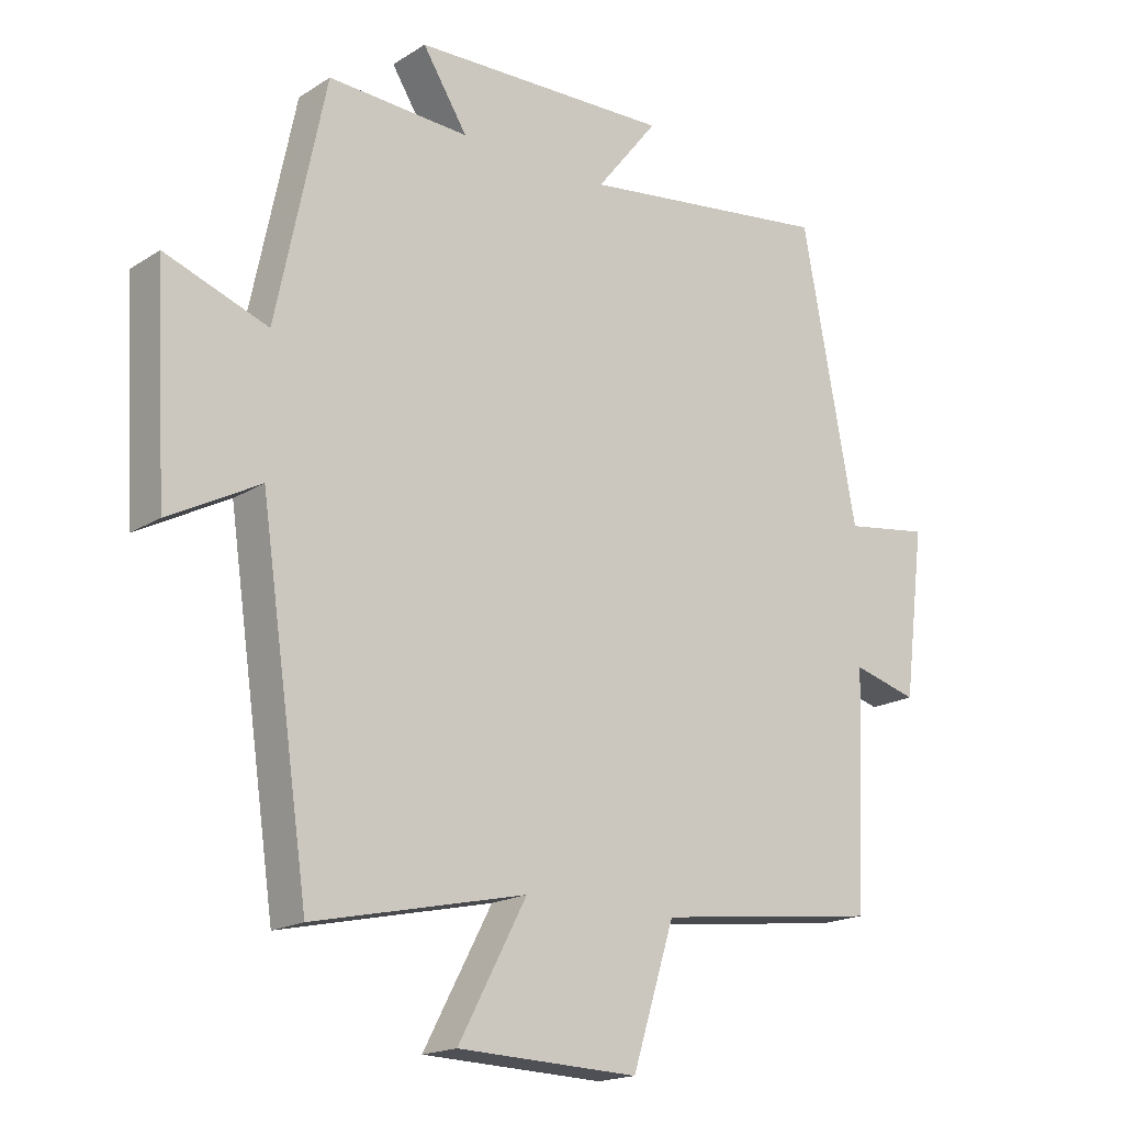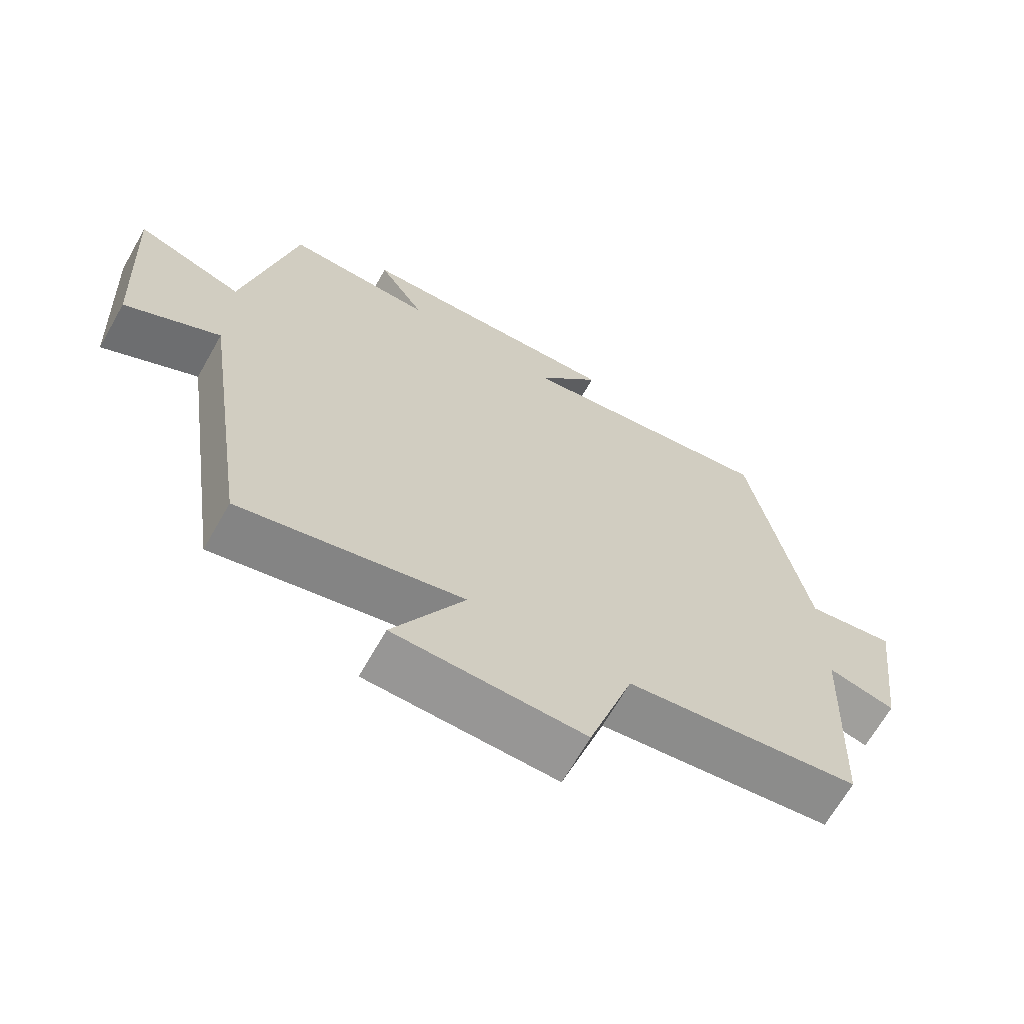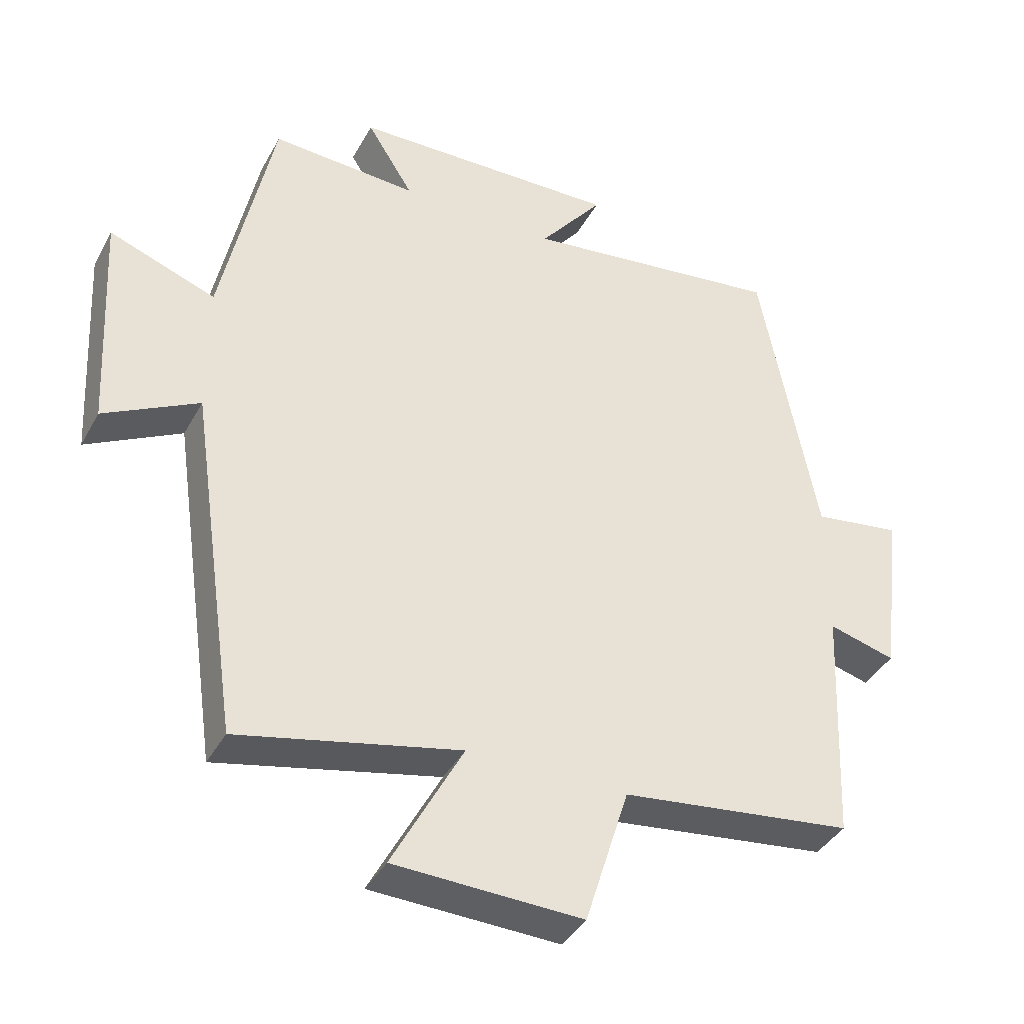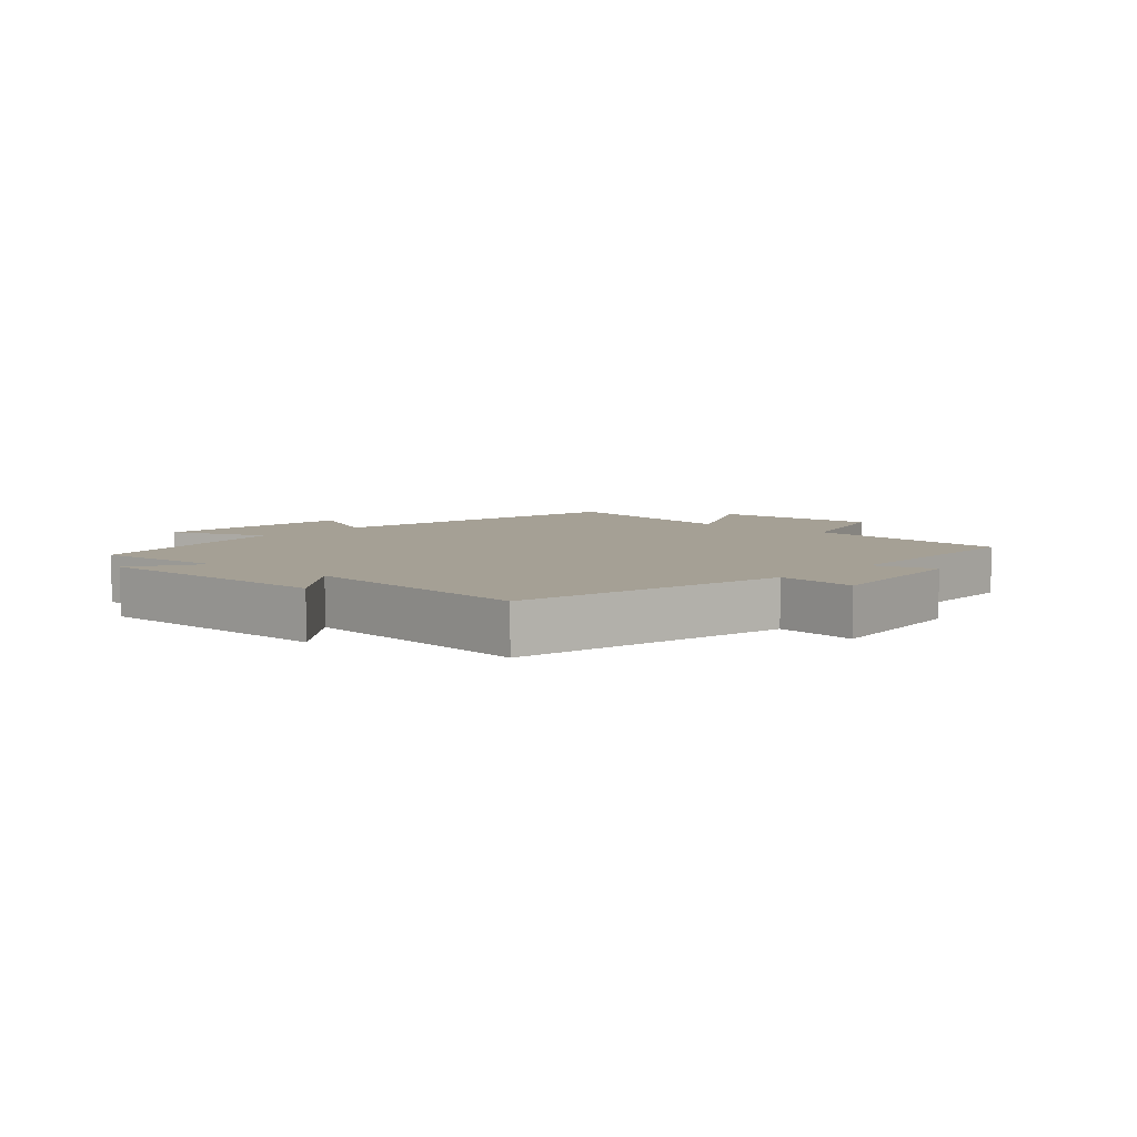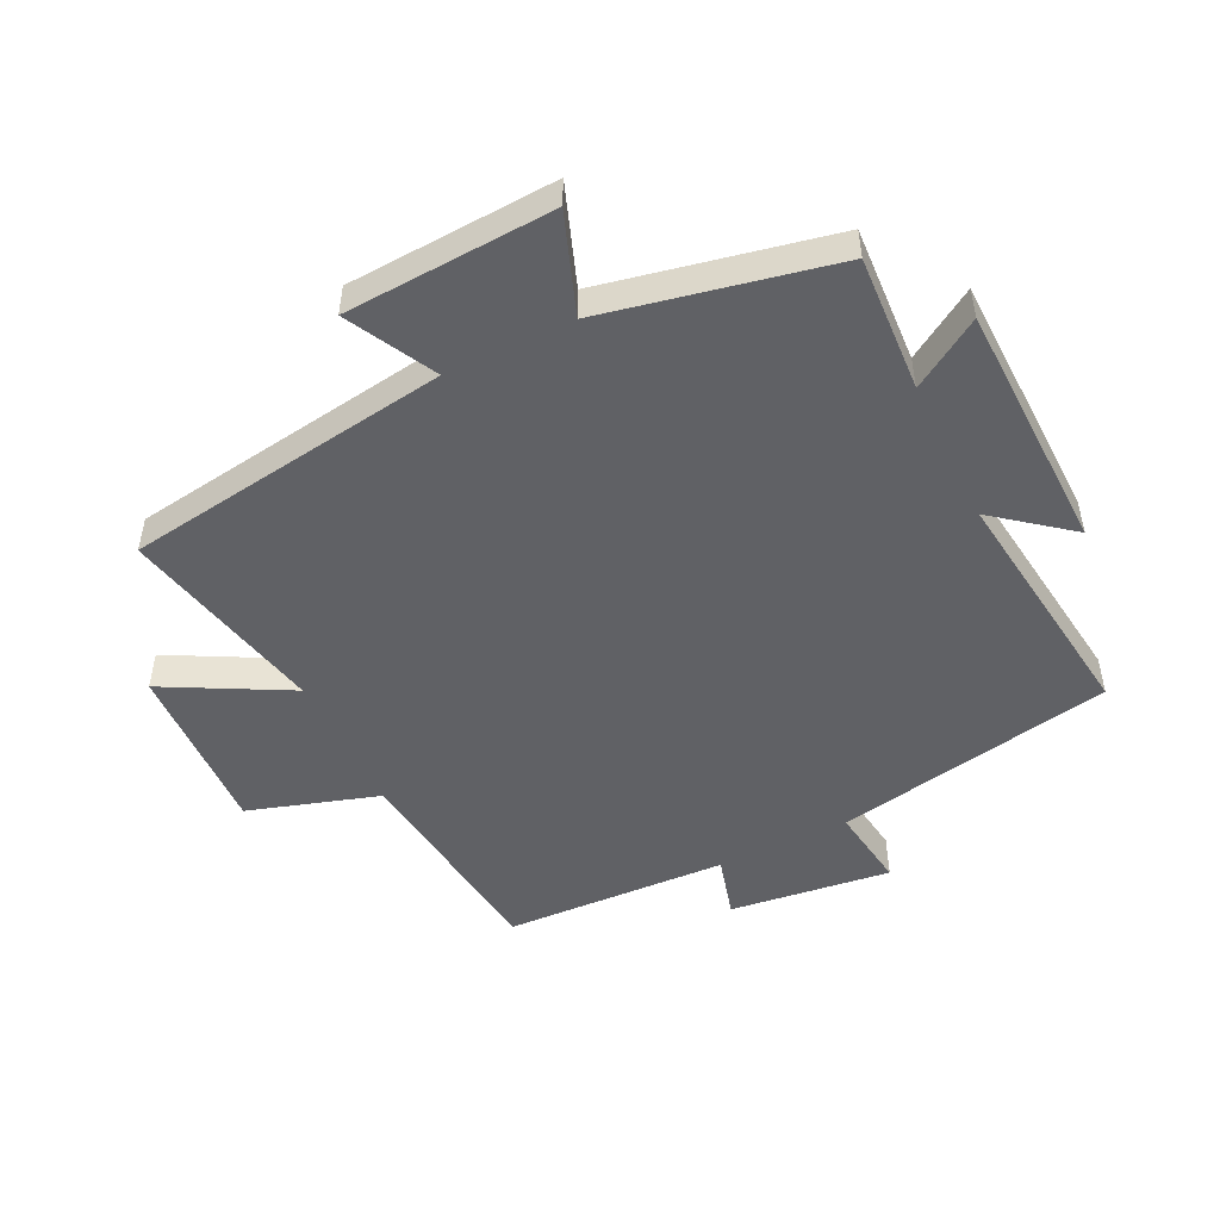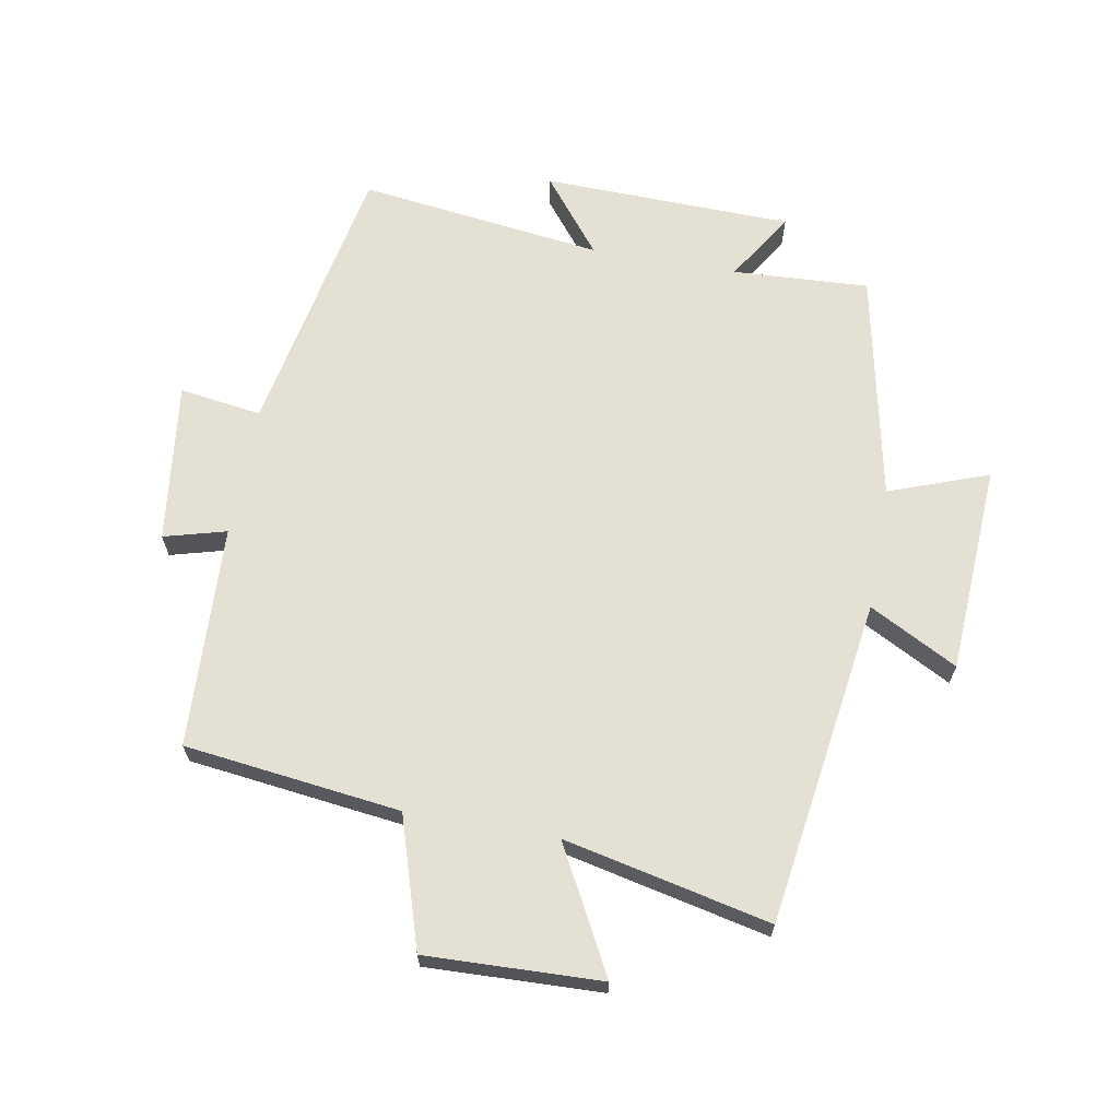
<metadata>
{"format":"obj","ext":"obj","renderer":"f3d","projection":"perspective","resolution":1024,"background":"white","views":[{"elev":-17.9,"azim":-39.3,"up":"+Z"},{"elev":-67.2,"azim":-29.6,"up":"+Z"},{"elev":-39.2,"azim":-26.2,"up":"+Z"},{"elev":5.9,"azim":41.5,"up":"+Y"},{"elev":-49.8,"azim":-64.0,"up":"+Y"},{"elev":66.0,"azim":-169.8,"up":"+Y"}]}
</metadata>
<code>
v -0.424 0.07 0.512
v -0.207 0.07 0.5
v -0.276 0.07 0.61
v 0.122 0.07 0.62
v 0.027 0.07 0.5
v 0.416 0.07 0.55
v 0.5 0.07 0.107
v 0.631 0.07 0.126
v 0.599 0.07 -0.13
v 0.5 0.07 -0.103
v 0.484 0.07 -0.458
v 0.14 0.07 -0.5
v 0.075 0.07 -0.707
v -0.203 0.07 -0.697
v -0.098 0.07 -0.5
v -0.425 0.07 -0.572
v -0.5 0.07 -0.053
v -0.64 0.07 -0.127
v -0.658 0.07 0.205
v -0.5 0.07 0.147
v -0.424 0 0.512
v -0.207 0 0.5
v -0.276 0 0.61
v 0.122 0 0.62
v 0.027 0 0.5
v 0.416 0 0.55
v 0.5 0 0.107
v 0.631 0 0.126
v 0.599 0 -0.13
v 0.5 0 -0.103
v 0.484 0 -0.458
v 0.14 0 -0.5
v 0.075 0 -0.707
v -0.203 0 -0.697
v -0.098 0 -0.5
v -0.425 0 -0.572
v -0.5 0 -0.053
v -0.64 0 -0.127
v -0.658 0 0.205
v -0.5 0 0.147
f 17 18 19 20
f 20 1 2
f 17 20 2
f 16 17 2
f 15 16 2
f 12 13 14 15
f 12 15 2
f 11 12 2
f 10 11 2
f 7 8 9 10
f 5 6 7 10
f 5 10 2 3
f 3 4 5
f 40 39 38 37
f 22 21 40
f 22 40 37
f 22 37 36
f 22 36 35
f 35 34 33 32
f 22 35 32
f 22 32 31
f 22 31 30
f 30 29 28 27
f 30 27 26 25
f 23 22 30 25
f 25 24 23
f 1 21 22 2
f 2 22 23 3
f 3 23 24 4
f 4 24 25 5
f 5 25 26 6
f 6 26 27 7
f 7 27 28 8
f 8 28 29 9
f 9 29 30 10
f 10 30 31 11
f 11 31 32 12
f 12 32 33 13
f 13 33 34 14
f 14 34 35 15
f 15 35 36 16
f 16 36 37 17
f 17 37 38 18
f 18 38 39 19
f 19 39 40 20
f 20 40 21 1

</code>
